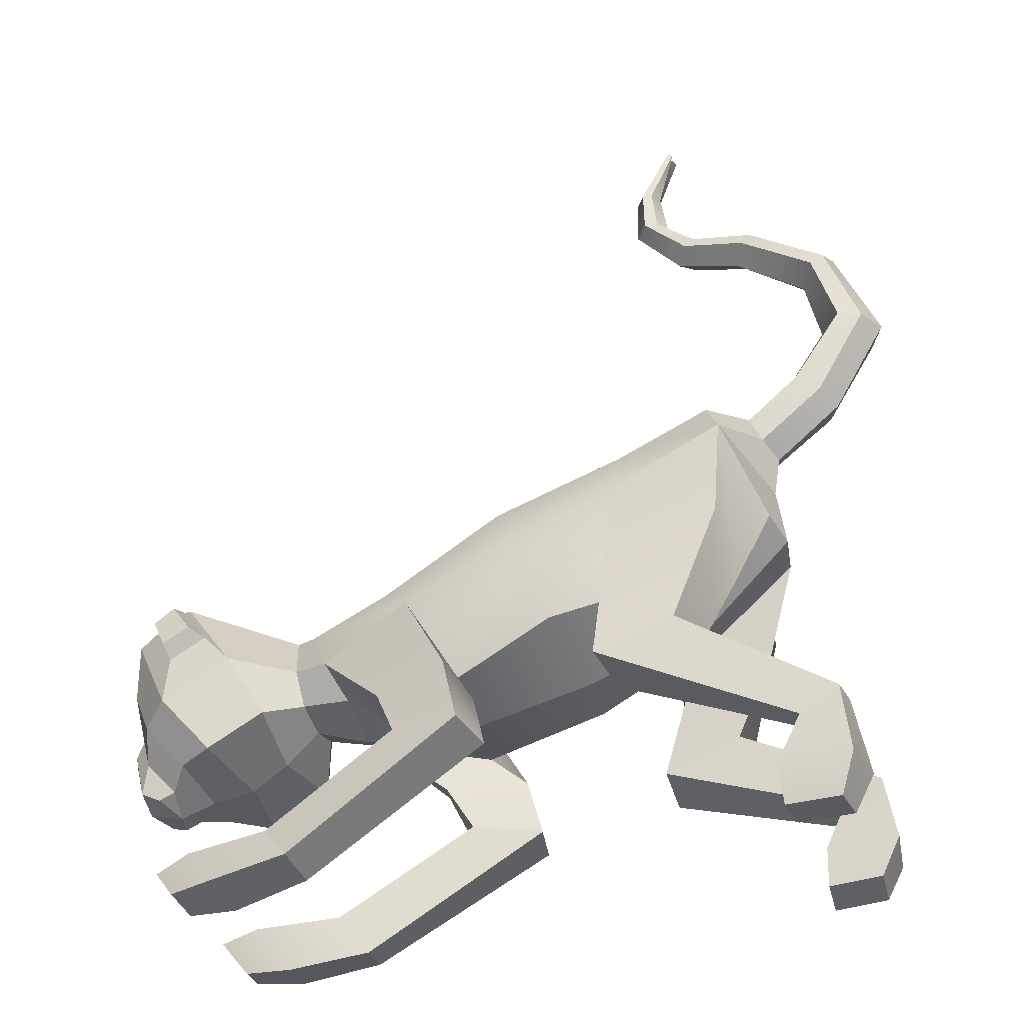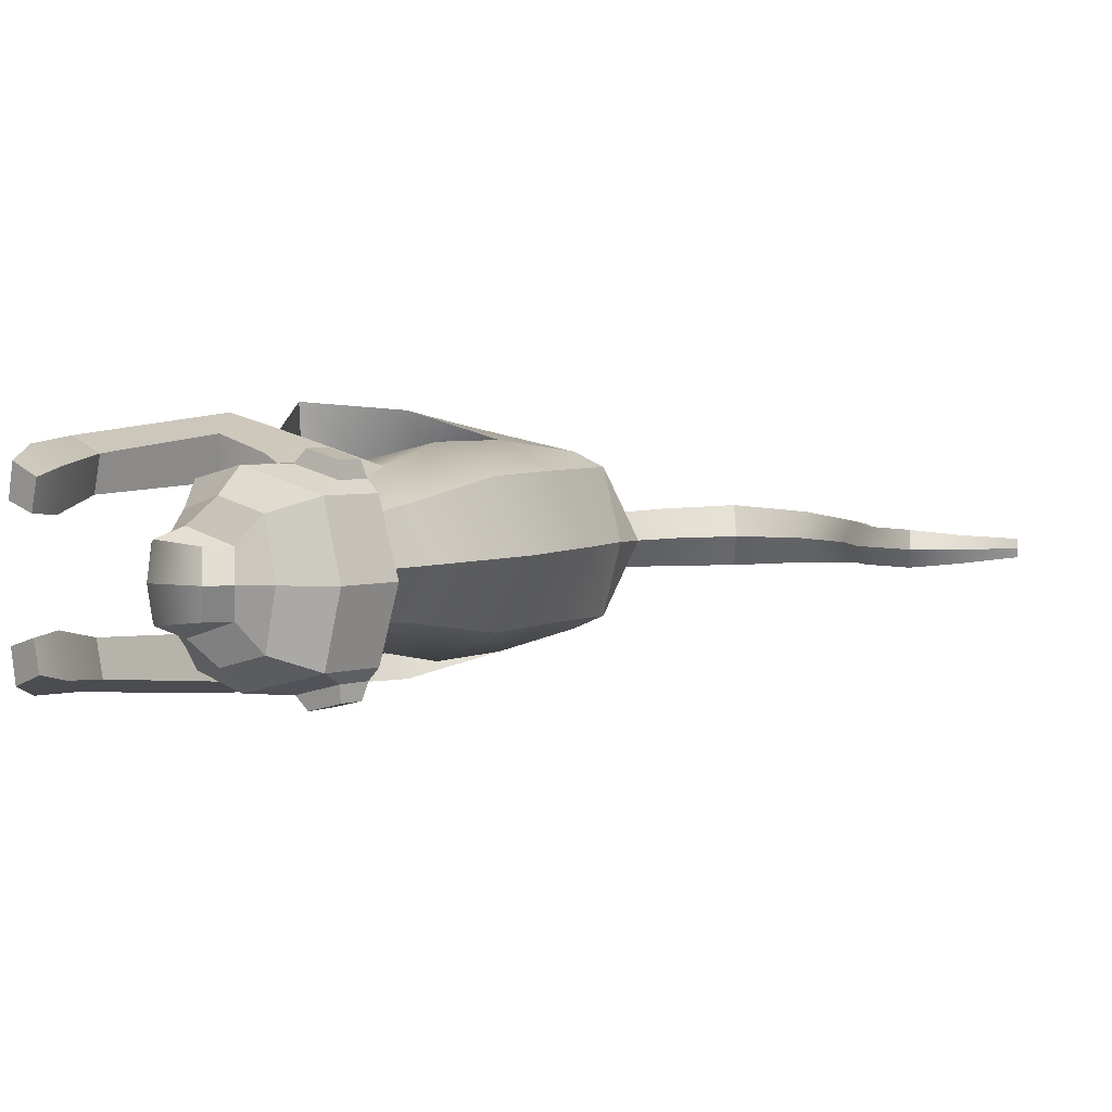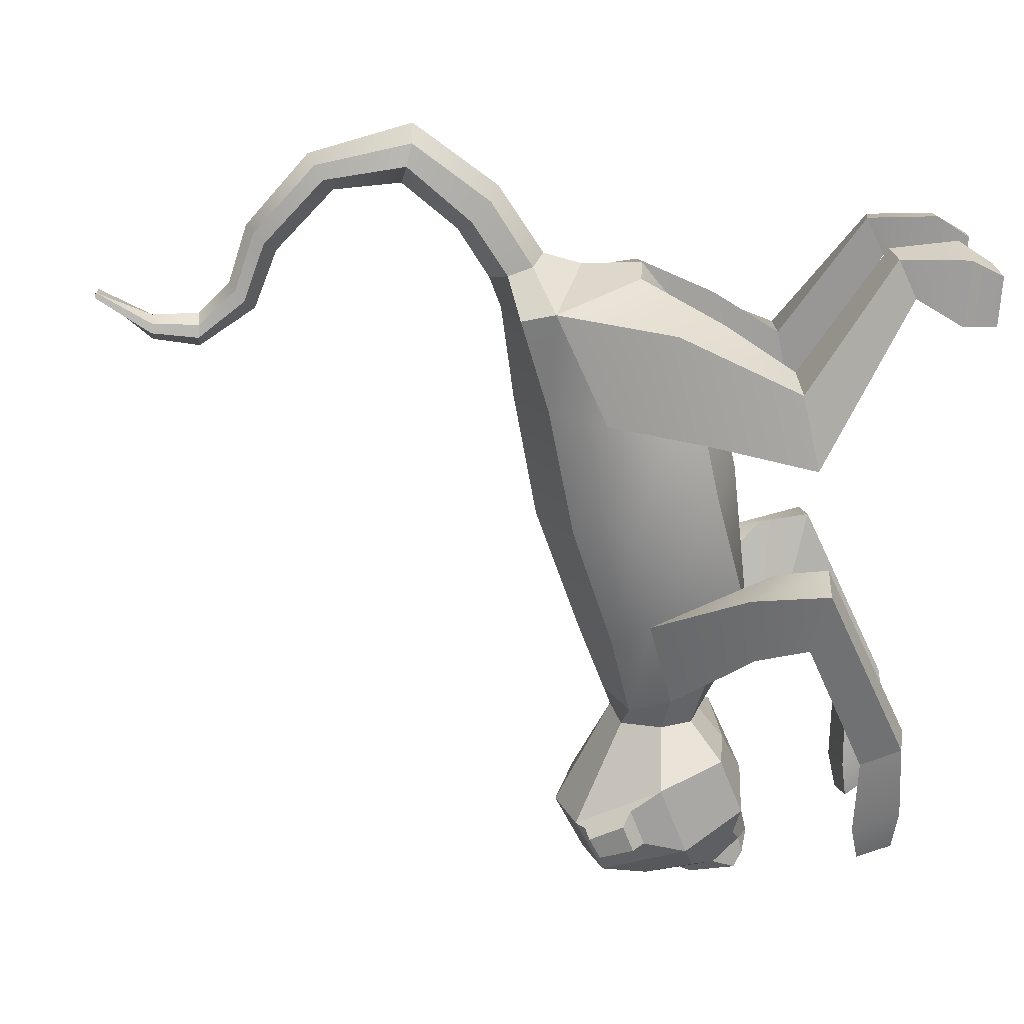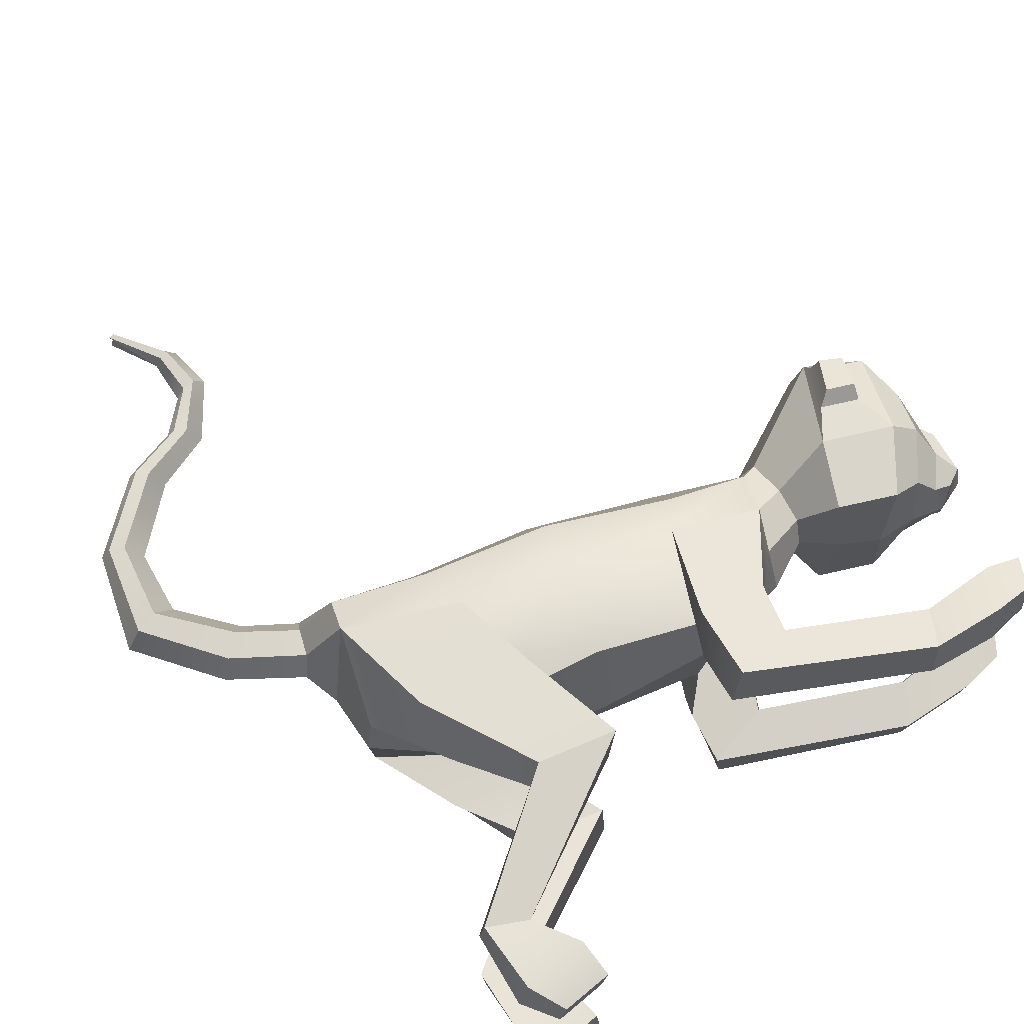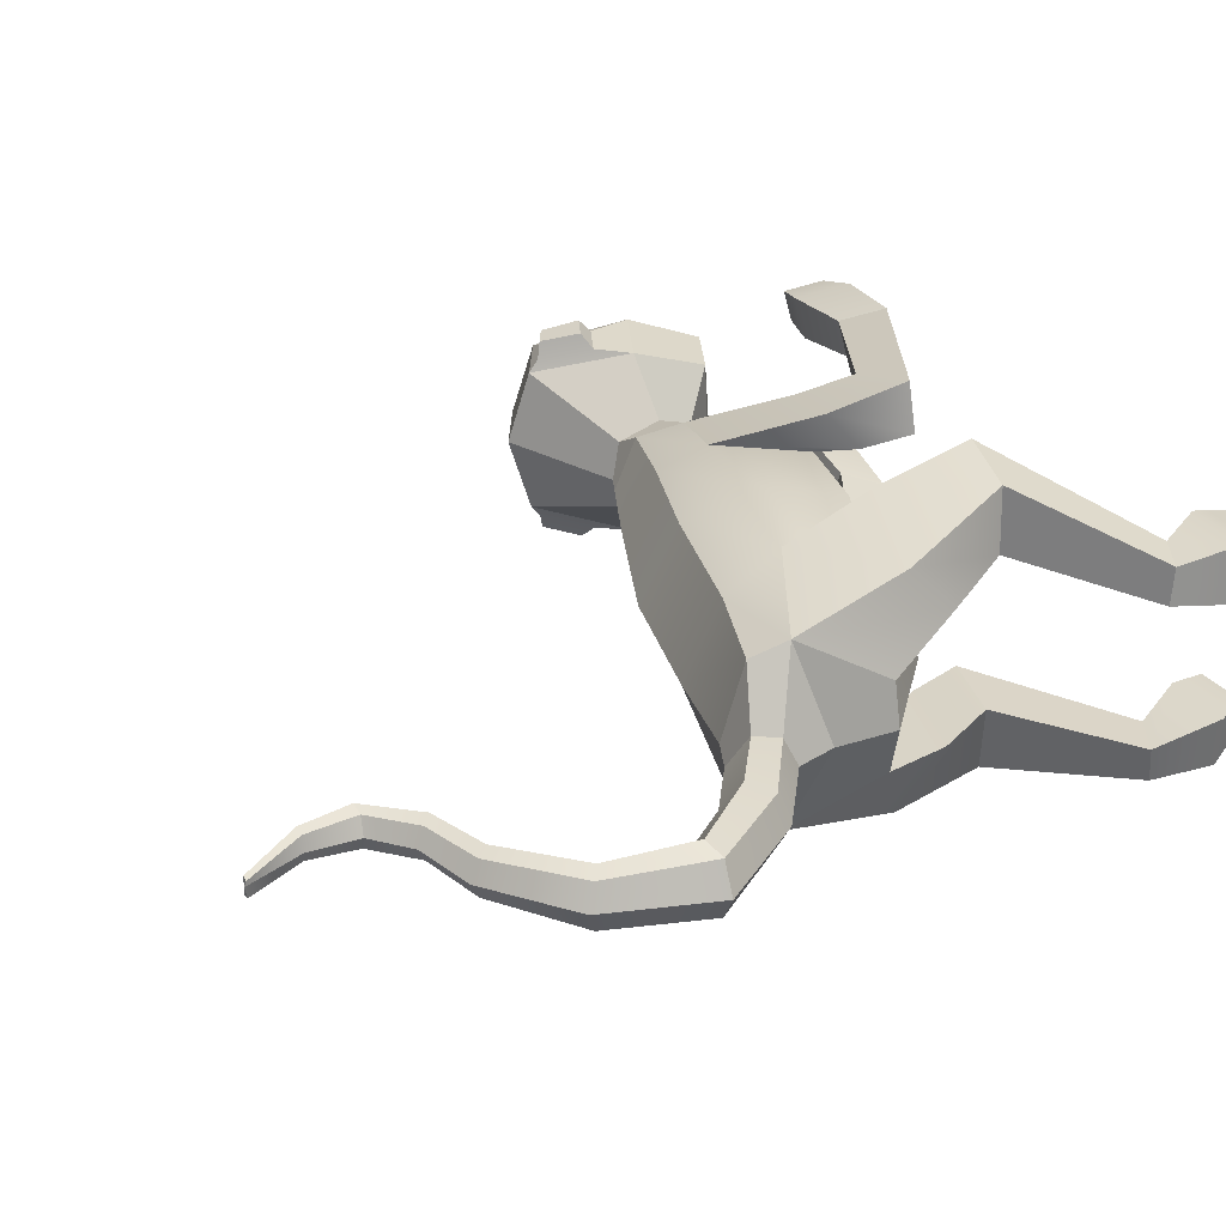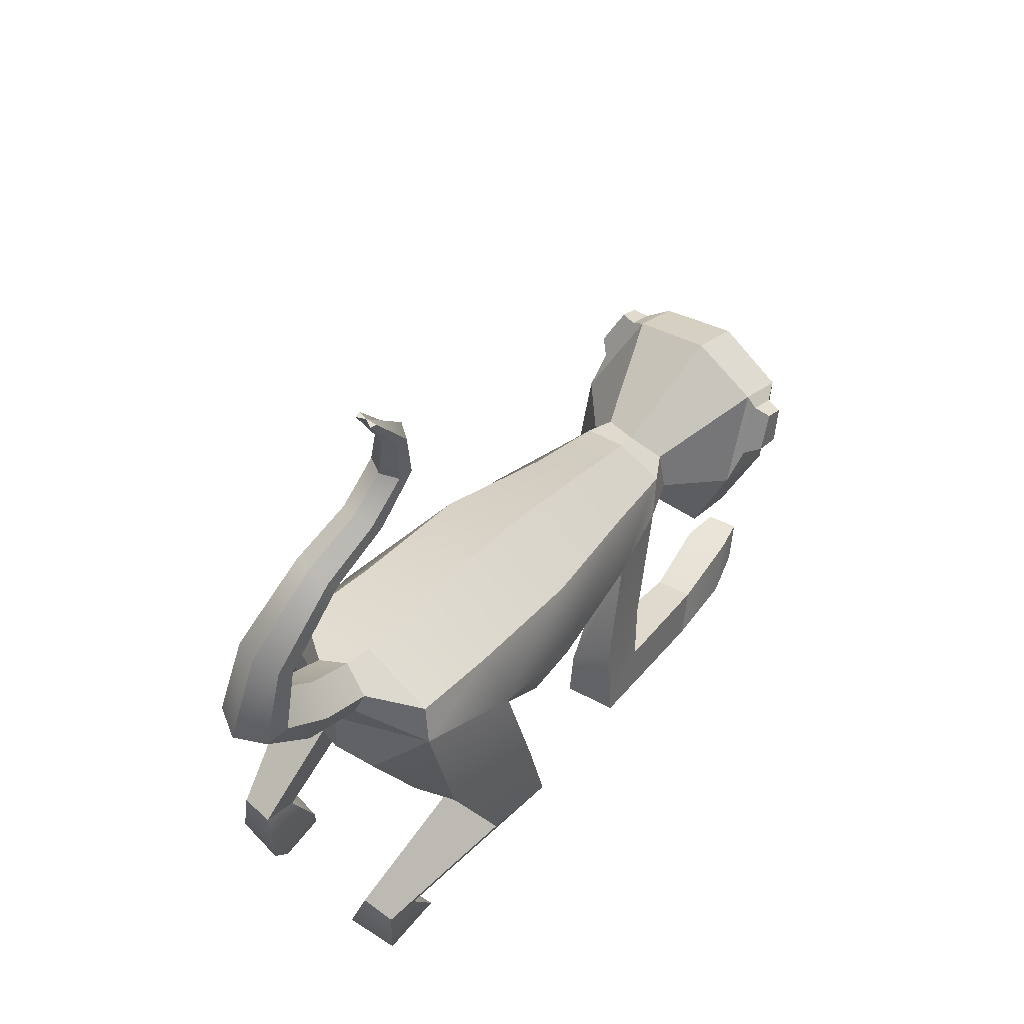
<metadata>
{"format":"obj","ext":"obj","renderer":"f3d","projection":"perspective","resolution":1024,"background":"white","views":[{"elev":-36.6,"azim":-161.6,"up":"+Y"},{"elev":4.0,"azim":98.8,"up":"+Z"},{"elev":-70.7,"azim":-96.2,"up":"+Z"},{"elev":64.2,"azim":-41.5,"up":"+Z"},{"elev":31.5,"azim":-122.1,"up":"+Z"},{"elev":62.7,"azim":-50.1,"up":"+Y"}]}
</metadata>
<code>
o monkey
v -1.337 0.4689 0.2375
v -0.8937 0.1376 0.3054
v -0.2092 -0.08774 0.4825
v 0.3959 -0.3225 0.3749
v 0.9835 -0.2048 0.2366
v -1.076 1.098 0.4207
v -0.5868 0.8906 0.4156
v 0.09472 0.6772 0.4095
v 0.7711 0.3734 0.2995
v 1.197 0.2181 0.2502
v 1.09 -0.005753 0.3218
v 0.5857 0.1858 0.4725
v -0.06219 0.3258 0.5855
v -0.5885 0.5737 0.5847
v -1.154 0.9164 0.5045
v 1.276 0.3086 -0.008744
v 0.8114 0.5501 -0.008744
v 0.1428 0.8747 -0.008744
v -0.542 1.079 -0.008744
v -1.037 1.202 -0.008744
v -1.333 0.7874 -0.008744
v -1.376 0.4584 -0.008744
v -0.9385 0.01757 -0.008744
v -0.2573 -0.2164 -0.008744
v 0.4369 -0.3688 -0.008744
v 0.9618 -0.325 -0.008744
v 1.25 -0.2142 -0.008744
v 1.258 -0.1569 0.1812
v 1.282 0.01994 0.2565
v 1.312 0.2476 0.1812
v 1.42 -0.3809 -0.008744
v 1.374 -0.3255 0.4483
v 1.562 0.001512 0.5237
v 1.928 0.5575 -0.008744
v 1.877 0.4516 0.3941
v 1.604 -0.5081 -0.008744
v 1.671 -0.4844 0.4483
v 1.924 -0.1893 0.5237
v 2.223 0.3581 -0.008744
v 2.155 0.2625 0.3941
v 1.83 -0.5405 -0.008744
v 1.876 -0.4771 0.3132
v 2.072 -0.2549 0.3886
v 2.237 0.06031 -0.008744
v 2.192 -0.003057 0.3132
v 2.015 -0.6028 -0.008744
v 1.987 -0.5369 0.1632
v 2.113 -0.3973 0.2495
v 2.259 -0.1235 -0.008744
v 2.183 -0.147 0.1632
v 0.1408 -0.7562 0.4677
v 0.5008 -0.7062 0.3874
v 0.5647 -0.6939 0.6396
v 0.1943 -0.7446 0.7452
v 1.08 -1.332 0.4126
v 1.227 -1.14 0.347
v 1.259 -1.097 0.5529
v 1.105 -1.296 0.6391
v 1.735 -1.388 0.3414
v 1.859 -1.226 0.2861
v 1.886 -1.19 0.4598
v 1.756 -1.357 0.5324
v -0.9576 -0.4088 0.4207
v -0.5509 -0.5477 0.4393
v -0.5256 -0.5545 0.7964
v -0.9293 -0.4166 0.7751
v -1.678 -0.8083 0.3828
v -1.477 -0.9318 0.381
v -1.464 -0.9574 0.5754
v -1.664 -0.8347 0.5756
v -1.644 -1.384 0.3166
v -1.372 -1.394 0.3275
v -1.356 -1.415 0.552
v -1.625 -1.405 0.5393
v -1.313 1.056 0.128
v -1.369 1.004 -0.008744
v -1.253 1.187 0.1524
v -1.199 1.285 -0.008744
v -1.918 1.775 0.1439
v -2.003 1.785 -0.008744
v -1.794 1.791 0.1713
v -1.671 1.816 -0.008744
v -1.325 2.59 0.09223
v -1.346 2.641 -0.008744
v -1.277 2.526 0.1098
v -1.224 2.465 -0.008744
v -0.7794 2.85 0.08027
v -0.8253 2.864 -0.008744
v -0.7097 2.847 0.09558
v -0.6394 2.849 -0.008744
v -0.8884 3.435 0.03568
v -0.8678 3.438 -0.008744
v -0.8578 3.434 0.04238
v 0.312 -0.3299 0.6222
v 0.6938 -0.4147 0.5418
v 0.6253 -0.5001 0.3124
v 0.2102 -0.4725 0.4316
v 1.693 -1.127 0.5075
v 1.657 -1.177 0.2688
v 1.486 -1.4 0.3448
v 1.515 -1.357 0.6074
v -1.348 -1.218 0.6004
v -1.384 -1.194 0.3038
v -1.744 -1.186 0.3065
v -1.705 -1.21 0.6006
v -1.144 0.2667 0.6565
v -0.5901 0.04963 0.7489
v -0.6883 -0.1617 0.3816
v -1.161 -0.002333 0.3704
v 2.072 -0.5722 0.1632
v 2.199 -0.554 -0.008744
v 2.164 -0.5335 0.1904
v 2.31 -0.2596 -0.008744
v 2.234 -0.2831 0.1632
v -1.668 2.232 0.1409
v -1.739 2.286 0.1184
v -1.777 2.335 -0.008744
v -1.593 2.182 -0.008744
v -1.529 1.412 0.1615
v -1.648 1.321 0.1357
v -1.714 1.289 -0.008744
v -1.452 1.487 -0.008744
v -0.9417 2.61 0.0981
v -0.9932 2.665 0.08088
v -1.018 2.711 -0.008744
v -0.8865 2.559 -0.008744
v -0.7 3.111 0.07012
v -0.7519 3.113 0.05872
v -0.7861 3.123 -0.008744
v -0.6477 3.112 -0.008744
v 1.704 0.1588 0.5289
v 1.873 0.3994 0.4596
v 1.898 0.05679 0.5289
v 2.021 0.2983 0.4596
v 1.772 0.1968 0.6013
v 1.896 0.3737 0.5503
v 1.914 0.1218 0.6013
v 2.005 0.2994 0.5503
v -1.644 -1.384 -0.3341
v -1.372 -1.394 -0.345
v -1.356 -1.415 -0.5695
v -1.625 -1.405 -0.5568
v -0.8937 0.1376 -0.3229
v -0.2092 -0.08774 -0.5
v -0.06219 0.3258 -0.603
v -0.5885 0.5737 -0.6022
v 0.3959 -0.3225 -0.3924
v 0.5857 0.1858 -0.49
v 1.735 -1.388 -0.3589
v 1.859 -1.226 -0.3036
v 1.886 -1.19 -0.4773
v 1.756 -1.357 -0.5499
v -1.076 1.098 -0.4382
v -0.5868 0.8906 -0.4331
v 0.09472 0.6772 -0.427
v 0.7711 0.3734 -0.317
v 1.197 0.2181 -0.2677
v -1.337 0.4689 -0.255
v 0.9835 -0.2048 -0.2541
v 2.072 -0.5722 -0.1807
v 2.164 -0.5335 -0.2079
v -1.154 0.9164 -0.522
v 1.09 -0.005753 -0.3393
v -0.8884 3.435 -0.05317
v -0.8578 3.434 -0.05987
v 2.234 -0.2831 -0.1807
v 1.258 -0.1569 -0.1987
v 1.282 0.01994 -0.274
v 1.312 0.2476 -0.1987
v 1.374 -0.3255 -0.4658
v 1.562 0.001512 -0.5412
v 1.877 0.4516 -0.4115
v 1.671 -0.4844 -0.4658
v 1.924 -0.1893 -0.5412
v 2.155 0.2625 -0.4115
v 1.896 0.3737 -0.5678
v 1.772 0.1968 -0.6188
v 1.914 0.1218 -0.6188
v 2.005 0.2994 -0.5678
v 1.876 -0.4771 -0.3307
v 2.072 -0.2549 -0.4061
v 2.192 -0.003057 -0.3307
v 1.987 -0.5369 -0.1807
v 2.113 -0.3973 -0.267
v 2.183 -0.147 -0.1807
v 0.6253 -0.5001 -0.3299
v 0.2102 -0.4725 -0.4491
v 0.6938 -0.4147 -0.5593
v 0.312 -0.3299 -0.6397
v 0.1408 -0.7562 -0.4852
v 0.5008 -0.7062 -0.4049
v 1.227 -1.14 -0.3645
v 1.08 -1.332 -0.4301
v 0.5647 -0.6939 -0.6571
v 1.259 -1.097 -0.5704
v 0.1943 -0.7446 -0.7627
v 1.105 -1.296 -0.6566
v 1.657 -1.177 -0.2863
v 1.486 -1.4 -0.3623
v 1.693 -1.127 -0.525
v 1.515 -1.357 -0.6249
v -0.6883 -0.1617 -0.3991
v -1.161 -0.002333 -0.3879
v -0.5901 0.04963 -0.7664
v -1.144 0.2667 -0.674
v -0.9576 -0.4088 -0.4382
v -0.5509 -0.5477 -0.4568
v -1.477 -0.9318 -0.3985
v -1.678 -0.8083 -0.4003
v -0.5256 -0.5545 -0.8139
v -1.464 -0.9574 -0.5929
v -0.9293 -0.4166 -0.7925
v -1.664 -0.8347 -0.5931
v -1.384 -1.194 -0.3213
v -1.744 -1.186 -0.324
v -1.348 -1.218 -0.6179
v -1.705 -1.21 -0.6181
v -1.313 1.056 -0.1455
v -1.253 1.187 -0.1698
v -1.648 1.321 -0.1531
v -1.529 1.412 -0.179
v -1.918 1.775 -0.1614
v -1.739 2.286 -0.1359
v -1.794 1.791 -0.1888
v -1.668 2.232 -0.1584
v -1.325 2.59 -0.1097
v -0.9932 2.665 -0.09837
v -1.277 2.526 -0.1273
v -0.9417 2.61 -0.1156
v -0.7794 2.85 -0.09775
v -0.7519 3.113 -0.07621
v -0.7097 2.847 -0.1131
v -0.7 3.111 -0.08761
v 1.704 0.1588 -0.5464
v 1.873 0.3994 -0.4771
v 1.898 0.05679 -0.5464
v 2.021 0.2983 -0.4771
v 1.176 0.3607 -0.008744
g pCube1
f 71 72 73 74
f 2 3 13 14
f 3 4 12 13
f 59 60 61 62
f 6 7 19 20
f 7 8 18 19
f 8 9 17 18
f 16 238 10 30
f 22 23 2 1
f 23 24 3 2
f 24 25 4 3
f 25 26 5 4
f 110 46 111 112
f 22 1 15 21
f 12 11 10 9
f 13 12 9 8
f 14 13 8 7
f 15 14 7 6
f 92 91 93
f 112 111 113 114
f 5 26 27 28
f 11 5 28 29
f 10 11 29 30
f 28 27 31 32
f 29 28 32 33
f 16 30 35 34
f 30 29 33 35
f 32 31 36 37
f 33 32 37 38
f 34 35 40 39
f 136 135 137 138
f 37 36 41 42
f 38 37 42 43
f 39 40 45 44
f 40 38 43 45
f 42 41 46 47
f 43 42 47 48
f 44 45 50 49
f 45 43 48 50
f 4 5 96 97
f 5 11 95 96
f 11 12 94 95
f 12 4 97 94
f 51 52 56 55
f 52 53 57 56
f 53 54 58 57
f 54 51 55 58
f 55 56 99 100
f 56 57 98 99
f 57 58 101 98
f 58 55 100 101
f 1 2 108 109
f 2 14 107 108
f 14 15 106 107
f 15 1 109 106
f 63 64 68 67
f 64 65 69 68
f 65 66 70 69
f 66 63 67 70
f 67 68 103 104
f 68 69 102 103
f 69 70 105 102
f 70 67 104 105
f 21 15 75 76
f 15 6 77 75
f 6 20 78 77
f 76 75 120 121
f 75 77 119 120
f 77 78 122 119
f 80 79 116 117
f 79 81 115 116
f 81 82 118 115
f 84 83 124 125
f 83 85 123 124
f 85 86 126 123
f 88 87 128 129
f 87 89 127 128
f 89 90 130 127
f 95 94 54 53
f 96 95 53 52
f 97 96 52 51
f 94 97 51 54
f 99 98 61 60
f 100 99 60 59
f 101 100 59 62
f 98 101 62 61
f 103 102 73 72
f 104 103 72 71
f 105 104 71 74
f 102 105 74 73
f 107 106 66 65
f 108 107 65 64
f 109 108 64 63
f 106 109 63 66
f 47 46 110
f 48 47 110 112
f 49 50 114 113
f 50 48 112 114
f 116 115 85 83
f 117 116 83 84
f 115 118 86 85
f 120 119 81 79
f 121 120 79 80
f 119 122 82 81
f 124 123 89 87
f 125 124 87 88
f 123 126 90 89
f 128 127 93 91
f 129 128 91 92
f 127 130 92 93
f 35 33 131 132
f 33 38 133 131
f 38 40 134 133
f 40 35 132 134
f 132 131 135 136
f 131 133 137 135
f 133 134 138 137
f 134 132 136 138
f 139 142 141 140
f 143 146 145 144
f 144 145 148 147
f 149 152 151 150
f 153 20 19 154
f 154 19 18 155
f 155 18 17 156
f 22 158 143 23
f 23 143 144 24
f 24 144 147 25
f 25 147 159 26
f 160 161 111 46
f 22 21 162 158
f 148 156 157 163
f 145 155 156 148
f 146 154 155 145
f 162 153 154 146
f 92 165 164
f 161 166 113 111
f 159 167 27 26
f 163 168 167 159
f 16 169 157 238
f 157 169 168 163
f 167 170 31 27
f 168 171 170 167
f 16 34 172 169
f 169 172 171 168
f 170 173 36 31
f 171 174 173 170
f 34 39 175 172
f 176 179 178 177
f 173 180 41 36
f 174 181 180 173
f 39 44 182 175
f 175 182 181 174
f 180 183 46 41
f 181 184 183 180
f 44 49 185 182
f 182 185 184 181
f 147 187 186 159
f 159 186 188 163
f 163 188 189 148
f 148 189 187 147
f 190 193 192 191
f 191 192 195 194
f 194 195 197 196
f 196 197 193 190
f 193 199 198 192
f 192 198 200 195
f 195 200 201 197
f 197 201 199 193
f 158 203 202 143
f 143 202 204 146
f 146 204 205 162
f 162 205 203 158
f 206 209 208 207
f 207 208 211 210
f 210 211 213 212
f 212 213 209 206
f 209 215 214 208
f 208 214 216 211
f 211 216 217 213
f 213 217 215 209
f 21 76 218 162
f 162 218 219 153
f 153 219 78 20
f 76 121 220 218
f 218 220 221 219
f 219 221 122 78
f 80 117 223 222
f 222 223 225 224
f 224 225 118 82
f 84 125 227 226
f 226 227 229 228
f 228 229 126 86
f 88 129 231 230
f 230 231 233 232
f 232 233 130 90
f 188 194 196 189
f 186 191 194 188
f 187 190 191 186
f 189 196 190 187
f 198 150 151 200
f 199 149 150 198
f 201 152 149 199
f 200 151 152 201
f 214 140 141 216
f 215 139 140 214
f 217 142 139 215
f 216 141 142 217
f 204 210 212 205
f 202 207 210 204
f 203 206 207 202
f 205 212 206 203
f 183 160 46
f 184 161 160 183
f 49 113 166 185
f 185 166 161 184
f 223 226 228 225
f 117 84 226 223
f 225 228 86 118
f 220 222 224 221
f 121 80 222 220
f 221 224 82 122
f 227 230 232 229
f 125 88 230 227
f 229 232 90 126
f 231 164 165 233
f 129 92 164 231
f 233 165 92 130
f 172 235 234 171
f 171 234 236 174
f 174 236 237 175
f 175 237 235 172
f 235 176 177 234
f 234 177 178 236
f 236 178 179 237
f 237 179 176 235
f 238 157 156 17
f 10 238 17 9

</code>
